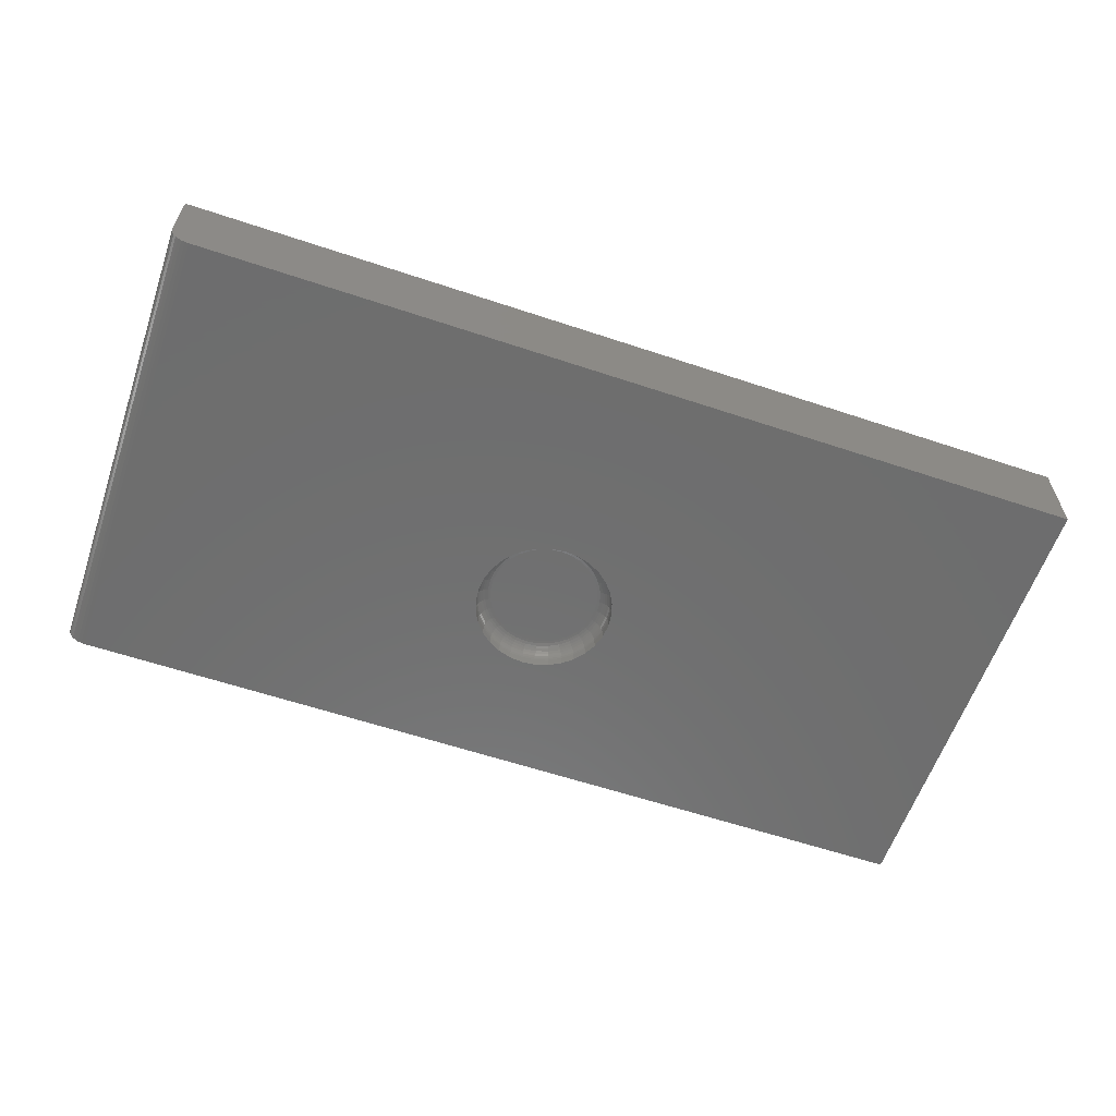
<metadata>
{"format":"stl","ext":"stl","renderer":"f3d","projection":"perspective","resolution":1024,"background":"white","views":[{"elev":-60.0,"azim":161.1,"up":"+Y"}]}
</metadata>
<code>
# stl→obj: 360 verts, 716 faces
v 0.005099 -0.1328 -0.05197
v 0.02743 -0.1484 -0.04977
v 0.02743 -0.1328 -0.04977
v 0.04891 -0.1484 -0.04326
v 0.04891 -0.1328 -0.04326
v 0.0687 -0.1484 -0.03268
v 0.0687 -0.1328 -0.03268
v 0.08604 -0.1484 -0.01845
v 0.08604 -0.1328 -0.01845
v 0.1003 -0.1484 -0.001098
v 0.1003 -0.1328 -0.001098
v 0.1109 -0.1484 0.01869
v 0.1109 -0.1328 0.01869
v 0.1174 -0.1484 0.04017
v 0.1174 -0.1328 0.04017
v 0.1196 -0.1484 0.0625
v 0.1196 -0.1328 0.0625
v 0.005099 -0.1484 -0.05197
v -0.01723 -0.1328 -0.04977
v -0.01723 -0.1484 -0.04977
v -0.03871 -0.1328 -0.04326
v -0.03871 -0.1484 -0.04326
v -0.0585 -0.1328 -0.03268
v -0.0585 -0.1484 -0.03268
v -0.07585 -0.1328 -0.01845
v -0.07585 -0.1484 -0.01845
v -0.09008 -0.1328 -0.001098
v -0.09008 -0.1484 -0.001098
v -0.1007 -0.1328 0.01869
v -0.1007 -0.1484 0.01869
v -0.1072 -0.1328 0.04017
v -0.1072 -0.1484 0.04017
v -0.1094 -0.1328 0.0625
v -0.1094 -0.1484 0.0625
v 0.1127 -0.1162 0.0625
v 0.1135 -0.1198 0.04094
v 0.1156 -0.1198 0.0625
v 0.1156 -0.1238 0.04052
v 0.1178 -0.1238 0.0625
v 0.1169 -0.1282 0.04026
v 0.1191 -0.1282 0.0625
v 0.1106 -0.1162 0.04151
v 0.1092 -0.1133 0.0625
v 0.1072 -0.1133 0.0422
v 0.1051 -0.1112 0.0625
v 0.1032 -0.1112 0.04299
v 0.1007 -0.1098 0.0625
v 0.09887 -0.1098 0.04385
v 0.09613 -0.1094 0.0625
v 0.09439 -0.1094 0.04474
v -0.1004 -0.1162 0.04151
v -0.1054 -0.1198 0.0625
v -0.1033 -0.1198 0.04094
v -0.1076 -0.1238 0.0625
v -0.1054 -0.1238 0.04052
v -0.1089 -0.1282 0.0625
v -0.1067 -0.1282 0.04026
v -0.1025 -0.1162 0.0625
v -0.09696 -0.1133 0.0422
v -0.09896 -0.1133 0.0625
v -0.09299 -0.1112 0.04299
v -0.09491 -0.1112 0.0625
v -0.08867 -0.1098 0.04385
v -0.09051 -0.1098 0.0625
v -0.08419 -0.1094 0.04474
v -0.08594 -0.1094 0.0625
v -0.09432 -0.1162 0.02132
v -0.09701 -0.1198 0.0202
v -0.09901 -0.1238 0.01938
v -0.1002 -0.1282 0.01887
v -0.09104 -0.1133 0.02268
v -0.08729 -0.1112 0.02423
v -0.08323 -0.1098 0.02591
v -0.07901 -0.1094 0.02766
v -0.08437 -0.1162 0.002716
v -0.0868 -0.1198 0.001096
v -0.0886 -0.1238 -0.000107
v -0.08971 -0.1282 -0.000848
v -0.08142 -0.1133 0.004689
v -0.07805 -0.1112 0.00694
v -0.0744 -0.1098 0.009383
v -0.0706 -0.1094 0.01192
v -0.07099 -0.1162 -0.01359
v -0.07305 -0.1198 -0.01565
v -0.07458 -0.1238 -0.01718
v -0.07553 -0.1282 -0.01813
v -0.06848 -0.1133 -0.01108
v -0.06562 -0.1112 -0.008214
v -0.06251 -0.1098 -0.005105
v -0.05927 -0.1094 -0.001872
v -0.05469 -0.1162 -0.02697
v -0.05631 -0.1198 -0.0294
v -0.05751 -0.1238 -0.0312
v -0.05825 -0.1282 -0.03231
v -0.05271 -0.1133 -0.02402
v -0.05046 -0.1112 -0.02065
v -0.04802 -0.1098 -0.017
v -0.04548 -0.1094 -0.01319
v -0.03608 -0.1162 -0.03692
v -0.0372 -0.1198 -0.03961
v -0.03803 -0.1238 -0.04161
v -0.03854 -0.1282 -0.04284
v -0.03472 -0.1133 -0.03364
v -0.03317 -0.1112 -0.02989
v -0.03149 -0.1098 -0.02583
v -0.02974 -0.1094 -0.02161
v -0.01589 -0.1162 -0.04304
v -0.01646 -0.1198 -0.0459
v -0.01689 -0.1238 -0.04802
v -0.01715 -0.1282 -0.04933
v -0.0152 -0.1133 -0.03956
v -0.01441 -0.1112 -0.03558
v -0.01355 -0.1098 -0.03127
v -0.01266 -0.1094 -0.02679
v 0.005099 -0.1162 -0.04511
v 0.005099 -0.1198 -0.04802
v 0.005099 -0.1238 -0.05019
v 0.005099 -0.1282 -0.05152
v 0.005099 -0.1133 -0.04156
v 0.005099 -0.1112 -0.03751
v 0.005099 -0.1098 -0.03311
v 0.005099 -0.1094 -0.02854
v 0.02609 -0.1162 -0.04304
v 0.02666 -0.1198 -0.0459
v 0.02708 -0.1238 -0.04802
v 0.02734 -0.1282 -0.04933
v 0.0254 -0.1133 -0.03956
v 0.02461 -0.1112 -0.03558
v 0.02375 -0.1098 -0.03127
v 0.02286 -0.1094 -0.02679
v 0.04628 -0.1162 -0.03692
v 0.04739 -0.1198 -0.03961
v 0.04822 -0.1238 -0.04161
v 0.04873 -0.1282 -0.04284
v 0.04492 -0.1133 -0.03364
v 0.04337 -0.1112 -0.02989
v 0.04169 -0.1098 -0.02583
v 0.03994 -0.1094 -0.02161
v 0.06488 -0.1162 -0.02697
v 0.0665 -0.1198 -0.0294
v 0.06771 -0.1238 -0.0312
v 0.06845 -0.1282 -0.03231
v 0.06291 -0.1133 -0.02402
v 0.06066 -0.1112 -0.02065
v 0.05822 -0.1098 -0.017
v 0.05568 -0.1094 -0.01319
v 0.08119 -0.1162 -0.01359
v 0.08325 -0.1198 -0.01565
v 0.08478 -0.1238 -0.01718
v 0.08573 -0.1282 -0.01813
v 0.07868 -0.1133 -0.01108
v 0.07581 -0.1112 -0.008214
v 0.0727 -0.1098 -0.005105
v 0.06947 -0.1094 -0.001872
v 0.09457 -0.1162 0.002716
v 0.097 -0.1198 0.001096
v 0.0988 -0.1238 -0.000107
v 0.09991 -0.1282 -0.000848
v 0.09162 -0.1133 0.004689
v 0.08825 -0.1112 0.00694
v 0.08459 -0.1098 0.009383
v 0.08079 -0.1094 0.01192
v 0.1045 -0.1162 0.02132
v 0.1072 -0.1198 0.0202
v 0.1092 -0.1238 0.01938
v 0.1104 -0.1282 0.01887
v 0.1012 -0.1133 0.02268
v 0.09749 -0.1112 0.02423
v 0.09343 -0.1098 0.02591
v 0.08921 -0.1094 0.02766
v 0.7188 -0.1484 0.3829
v -0.75 -0.1484 0.3829
v -0.01723 -0.1484 0.1748
v 0.005099 -0.1484 0.177
v 0.02743 -0.1484 0.1748
v 0.04891 -0.1484 0.1683
v 0.0687 -0.1484 0.1577
v 0.08604 -0.1484 0.1434
v 0.1003 -0.1484 0.1261
v 0.1109 -0.1484 0.1063
v 0.7188 -0.1484 -0.375
v -0.75 -0.1484 -0.375
v -0.1007 -0.1484 0.1063
v -0.09008 -0.1484 0.1261
v -0.07585 -0.1484 0.1434
v -0.0585 -0.1484 0.1577
v -0.03871 -0.1484 0.1683
v -0.1072 -0.1484 0.08483
v 0.1174 -0.1484 0.08483
v -0.01266 -0.1094 0.1518
v 0.02286 -0.1094 0.1518
v 0.005099 -0.1094 0.1535
v -0.02974 -0.1094 0.1466
v 0.03994 -0.1094 0.1466
v -0.04548 -0.1094 0.1382
v 0.05568 -0.1094 0.1382
v -0.05927 -0.1094 0.1269
v 0.06947 -0.1094 0.1269
v 0.08079 -0.1094 0.1131
v -0.0706 -0.1094 0.1131
v 0.08921 -0.1094 0.09734
v -0.07901 -0.1094 0.09734
v 0.09439 -0.1094 0.08026
v -0.08419 -0.1094 0.08026
v 0.005099 -0.1328 0.177
v -0.01723 -0.1328 0.1748
v -0.03871 -0.1328 0.1683
v -0.0585 -0.1328 0.1577
v -0.07585 -0.1328 0.1434
v -0.09008 -0.1328 0.1261
v -0.1007 -0.1328 0.1063
v -0.1072 -0.1328 0.08483
v 0.02743 -0.1328 0.1748
v 0.04891 -0.1328 0.1683
v 0.0687 -0.1328 0.1577
v 0.08604 -0.1328 0.1434
v 0.1003 -0.1328 0.1261
v 0.1109 -0.1328 0.1063
v 0.1174 -0.1328 0.08483
v -0.1033 -0.1198 0.08406
v -0.1054 -0.1238 0.08448
v -0.1067 -0.1282 0.08474
v -0.1004 -0.1162 0.08349
v -0.09696 -0.1133 0.0828
v -0.09299 -0.1112 0.08201
v -0.08867 -0.1098 0.08115
v 0.1106 -0.1162 0.08349
v 0.1135 -0.1198 0.08406
v 0.1156 -0.1238 0.08448
v 0.1169 -0.1282 0.08474
v 0.1072 -0.1133 0.0828
v 0.1032 -0.1112 0.08201
v 0.09887 -0.1098 0.08115
v 0.1045 -0.1162 0.1037
v 0.1072 -0.1198 0.1048
v 0.1092 -0.1238 0.1056
v 0.1104 -0.1282 0.1061
v 0.1012 -0.1133 0.1023
v 0.09749 -0.1112 0.1008
v 0.09343 -0.1098 0.09909
v 0.09457 -0.1162 0.1223
v 0.097 -0.1198 0.1239
v 0.0988 -0.1238 0.1251
v 0.09991 -0.1282 0.1258
v 0.09162 -0.1133 0.1203
v 0.08825 -0.1112 0.1181
v 0.08459 -0.1098 0.1156
v 0.08119 -0.1162 0.1386
v 0.08325 -0.1198 0.1407
v 0.08478 -0.1238 0.1422
v 0.08573 -0.1282 0.1431
v 0.07868 -0.1133 0.1361
v 0.07581 -0.1112 0.1332
v 0.0727 -0.1098 0.1301
v 0.06488 -0.1162 0.152
v 0.0665 -0.1198 0.1544
v 0.06771 -0.1238 0.1562
v 0.06845 -0.1282 0.1573
v 0.06291 -0.1133 0.149
v 0.06066 -0.1112 0.1457
v 0.05822 -0.1098 0.142
v 0.04628 -0.1162 0.1619
v 0.04739 -0.1198 0.1646
v 0.04822 -0.1238 0.1666
v 0.04873 -0.1282 0.1678
v 0.04492 -0.1133 0.1586
v 0.04337 -0.1112 0.1549
v 0.04169 -0.1098 0.1508
v 0.02609 -0.1162 0.168
v 0.02666 -0.1198 0.1709
v 0.02708 -0.1238 0.173
v 0.02734 -0.1282 0.1743
v 0.0254 -0.1133 0.1646
v 0.02461 -0.1112 0.1606
v 0.02375 -0.1098 0.1563
v 0.005099 -0.1162 0.1701
v 0.005099 -0.1198 0.173
v 0.005099 -0.1238 0.1752
v 0.005099 -0.1282 0.1765
v 0.005099 -0.1133 0.1666
v 0.005099 -0.1112 0.1625
v 0.005099 -0.1098 0.1581
v -0.01589 -0.1162 0.168
v -0.01646 -0.1198 0.1709
v -0.01689 -0.1238 0.173
v -0.01715 -0.1282 0.1743
v -0.0152 -0.1133 0.1646
v -0.01441 -0.1112 0.1606
v -0.01355 -0.1098 0.1563
v -0.03608 -0.1162 0.1619
v -0.0372 -0.1198 0.1646
v -0.03803 -0.1238 0.1666
v -0.03854 -0.1282 0.1678
v -0.03472 -0.1133 0.1586
v -0.03317 -0.1112 0.1549
v -0.03149 -0.1098 0.1508
v -0.05469 -0.1162 0.152
v -0.05631 -0.1198 0.1544
v -0.05751 -0.1238 0.1562
v -0.05825 -0.1282 0.1573
v -0.05271 -0.1133 0.149
v -0.05046 -0.1112 0.1457
v -0.04802 -0.1098 0.142
v -0.07099 -0.1162 0.1386
v -0.07305 -0.1198 0.1407
v -0.07458 -0.1238 0.1422
v -0.07553 -0.1282 0.1431
v -0.06848 -0.1133 0.1361
v -0.06562 -0.1112 0.1332
v -0.06251 -0.1098 0.1301
v -0.08437 -0.1162 0.1223
v -0.0868 -0.1198 0.1239
v -0.0886 -0.1238 0.1251
v -0.08971 -0.1282 0.1258
v -0.08142 -0.1133 0.1203
v -0.07805 -0.1112 0.1181
v -0.0744 -0.1098 0.1156
v -0.09432 -0.1162 0.1037
v -0.09701 -0.1198 0.1048
v -0.09901 -0.1238 0.1056
v -0.1002 -0.1282 0.1061
v -0.09104 -0.1133 0.1023
v -0.08729 -0.1112 0.1008
v -0.08323 -0.1098 0.09909
v 0.75 -0.1172 0.3829
v 0.7477 -0.002288 0.3829
v 0.7494 -0.1233 0.3829
v 0.7408 -0.1393 0.3829
v 0.7447 -0.1345 0.3829
v 0.7437 -0.0001501 0.3829
v 0.7452 -0.0005947 0.3829
v 0.7465 -0.001317 0.3829
v 0.7476 -0.1291 0.3829
v 0.7422 2.077e-16 0.3829
v -0.75 4.207e-17 0.3829
v 0.7248 -0.1478 0.3829
v 0.7307 -0.1461 0.3829
v 0.7361 -0.1432 0.3829
v 0.7487 -0.003472 0.3829
v 0.75 -0.007812 0.3829
v 0.7498 -0.006288 0.3829
v 0.7494 -0.004823 0.3829
v 0.75 -0.1172 -0.375
v 0.75 -0.007812 -0.375
v 0.7422 1.657e-16 -0.375
v 0.7408 -0.1393 -0.375
v 0.7361 -0.1432 -0.375
v 0.7307 -0.1461 -0.375
v 0.7248 -0.1478 -0.375
v -0.75 0 -0.375
v 0.7476 -0.1291 -0.375
v 0.7447 -0.1345 -0.375
v 0.7465 -0.001317 -0.375
v 0.7477 -0.002288 -0.375
v 0.7487 -0.003472 -0.375
v 0.7494 -0.004823 -0.375
v 0.7498 -0.006288 -0.375
v 0.7494 -0.1233 -0.375
v 0.7437 -0.0001501 -0.375
v 0.7452 -0.0005947 -0.375
f 1 2 3
f 3 2 4
f 3 4 5
f 5 4 6
f 5 6 7
f 7 6 8
f 7 8 9
f 9 8 10
f 9 10 11
f 11 10 12
f 11 12 13
f 13 12 14
f 13 14 15
f 15 14 16
f 15 16 17
f 2 1 18
f 18 1 19
f 18 19 20
f 20 19 21
f 20 21 22
f 22 21 23
f 22 23 24
f 24 23 25
f 24 25 26
f 26 25 27
f 26 27 28
f 28 27 29
f 28 29 30
f 30 29 31
f 30 31 32
f 32 31 33
f 32 33 34
f 35 36 37
f 37 36 38
f 37 38 39
f 39 38 40
f 39 40 41
f 41 40 15
f 41 15 17
f 36 35 42
f 42 35 43
f 42 43 44
f 44 43 45
f 44 45 46
f 46 45 47
f 46 47 48
f 48 47 49
f 48 49 50
f 51 52 53
f 53 52 54
f 53 54 55
f 55 54 56
f 55 56 57
f 57 56 33
f 57 33 31
f 52 51 58
f 58 51 59
f 58 59 60
f 60 59 61
f 60 61 62
f 62 61 63
f 62 63 64
f 64 63 65
f 64 65 66
f 67 53 68
f 68 53 55
f 68 55 69
f 69 55 57
f 69 57 70
f 70 57 31
f 70 31 29
f 53 67 51
f 51 67 71
f 51 71 59
f 59 71 72
f 59 72 61
f 61 72 73
f 61 73 63
f 63 73 74
f 63 74 65
f 75 68 76
f 76 68 69
f 76 69 77
f 77 69 70
f 77 70 78
f 78 70 29
f 78 29 27
f 68 75 67
f 67 75 79
f 67 79 71
f 71 79 80
f 71 80 72
f 72 80 81
f 72 81 73
f 73 81 82
f 73 82 74
f 83 76 84
f 84 76 77
f 84 77 85
f 85 77 78
f 85 78 86
f 86 78 27
f 86 27 25
f 76 83 75
f 75 83 87
f 75 87 79
f 79 87 88
f 79 88 80
f 80 88 89
f 80 89 81
f 81 89 90
f 81 90 82
f 91 84 92
f 92 84 85
f 92 85 93
f 93 85 86
f 93 86 94
f 94 86 25
f 94 25 23
f 84 91 83
f 83 91 95
f 83 95 87
f 87 95 96
f 87 96 88
f 88 96 97
f 88 97 89
f 89 97 98
f 89 98 90
f 99 92 100
f 100 92 93
f 100 93 101
f 101 93 94
f 101 94 102
f 102 94 23
f 102 23 21
f 92 99 91
f 91 99 103
f 91 103 95
f 95 103 104
f 95 104 96
f 96 104 105
f 96 105 97
f 97 105 106
f 97 106 98
f 107 100 108
f 108 100 101
f 108 101 109
f 109 101 102
f 109 102 110
f 110 102 21
f 110 21 19
f 100 107 99
f 99 107 111
f 99 111 103
f 103 111 112
f 103 112 104
f 104 112 113
f 104 113 105
f 105 113 114
f 105 114 106
f 115 108 116
f 116 108 109
f 116 109 117
f 117 109 110
f 117 110 118
f 118 110 19
f 118 19 1
f 108 115 107
f 107 115 119
f 107 119 111
f 111 119 120
f 111 120 112
f 112 120 121
f 112 121 113
f 113 121 122
f 113 122 114
f 123 116 124
f 124 116 117
f 124 117 125
f 125 117 118
f 125 118 126
f 126 118 1
f 126 1 3
f 116 123 115
f 115 123 127
f 115 127 119
f 119 127 128
f 119 128 120
f 120 128 129
f 120 129 121
f 121 129 130
f 121 130 122
f 131 124 132
f 132 124 125
f 132 125 133
f 133 125 126
f 133 126 134
f 134 126 3
f 134 3 5
f 124 131 123
f 123 131 135
f 123 135 127
f 127 135 136
f 127 136 128
f 128 136 137
f 128 137 129
f 129 137 138
f 129 138 130
f 139 132 140
f 140 132 133
f 140 133 141
f 141 133 134
f 141 134 142
f 142 134 5
f 142 5 7
f 132 139 131
f 131 139 143
f 131 143 135
f 135 143 144
f 135 144 136
f 136 144 145
f 136 145 137
f 137 145 146
f 137 146 138
f 147 140 148
f 148 140 141
f 148 141 149
f 149 141 142
f 149 142 150
f 150 142 7
f 150 7 9
f 140 147 139
f 139 147 151
f 139 151 143
f 143 151 152
f 143 152 144
f 144 152 153
f 144 153 145
f 145 153 154
f 145 154 146
f 155 148 156
f 156 148 149
f 156 149 157
f 157 149 150
f 157 150 158
f 158 150 9
f 158 9 11
f 148 155 147
f 147 155 159
f 147 159 151
f 151 159 160
f 151 160 152
f 152 160 161
f 152 161 153
f 153 161 162
f 153 162 154
f 163 156 164
f 164 156 157
f 164 157 165
f 165 157 158
f 165 158 166
f 166 158 11
f 166 11 13
f 156 163 155
f 155 163 167
f 155 167 159
f 159 167 168
f 159 168 160
f 160 168 169
f 160 169 161
f 161 169 170
f 161 170 162
f 42 164 36
f 36 164 165
f 36 165 38
f 38 165 166
f 38 166 40
f 40 166 13
f 40 13 15
f 164 42 163
f 163 42 44
f 163 44 167
f 167 44 46
f 167 46 168
f 168 46 48
f 168 48 169
f 169 48 50
f 169 50 170
f 171 172 173
f 171 173 174
f 171 174 175
f 171 175 176
f 171 176 177
f 171 177 178
f 171 178 179
f 171 179 180
f 171 180 181
f 172 182 183
f 172 183 184
f 172 184 185
f 172 185 186
f 172 186 187
f 172 187 173
f 182 181 18
f 182 18 20
f 182 20 22
f 182 22 24
f 182 24 26
f 182 26 28
f 182 28 30
f 182 30 32
f 182 32 34
f 182 34 188
f 182 188 183
f 181 180 189
f 181 189 16
f 181 16 14
f 181 14 12
f 181 12 10
f 181 10 8
f 181 8 6
f 181 6 4
f 181 4 2
f 181 2 18
f 190 191 192
f 191 190 193
f 191 193 194
f 194 193 195
f 194 195 196
f 196 195 197
f 196 197 198
f 154 98 146
f 146 98 106
f 146 106 138
f 138 106 114
f 138 114 130
f 130 114 122
f 198 197 199
f 199 197 200
f 199 200 201
f 201 200 202
f 201 202 203
f 203 202 204
f 203 204 49
f 49 204 66
f 49 66 50
f 50 66 65
f 50 65 170
f 170 65 74
f 170 74 162
f 162 74 82
f 162 82 154
f 154 82 90
f 154 90 98
f 205 173 206
f 206 173 187
f 206 187 207
f 207 187 186
f 207 186 208
f 208 186 185
f 208 185 209
f 209 185 184
f 209 184 210
f 210 184 183
f 210 183 211
f 211 183 188
f 211 188 212
f 212 188 34
f 212 34 33
f 173 205 174
f 174 205 213
f 174 213 175
f 175 213 214
f 175 214 176
f 176 214 215
f 176 215 177
f 177 215 216
f 177 216 178
f 178 216 217
f 178 217 179
f 179 217 218
f 179 218 180
f 180 218 219
f 180 219 189
f 189 219 17
f 189 17 16
f 58 220 52
f 52 220 221
f 52 221 54
f 54 221 222
f 54 222 56
f 56 222 212
f 56 212 33
f 220 58 223
f 223 58 60
f 223 60 224
f 224 60 62
f 224 62 225
f 225 62 64
f 225 64 226
f 226 64 66
f 226 66 204
f 227 37 228
f 228 37 39
f 228 39 229
f 229 39 41
f 229 41 230
f 230 41 17
f 230 17 219
f 37 227 35
f 35 227 231
f 35 231 43
f 43 231 232
f 43 232 45
f 45 232 233
f 45 233 47
f 47 233 203
f 47 203 49
f 234 228 235
f 235 228 229
f 235 229 236
f 236 229 230
f 236 230 237
f 237 230 219
f 237 219 218
f 228 234 227
f 227 234 238
f 227 238 231
f 231 238 239
f 231 239 232
f 232 239 240
f 232 240 233
f 233 240 201
f 233 201 203
f 241 235 242
f 242 235 236
f 242 236 243
f 243 236 237
f 243 237 244
f 244 237 218
f 244 218 217
f 235 241 234
f 234 241 245
f 234 245 238
f 238 245 246
f 238 246 239
f 239 246 247
f 239 247 240
f 240 247 199
f 240 199 201
f 248 242 249
f 249 242 243
f 249 243 250
f 250 243 244
f 250 244 251
f 251 244 217
f 251 217 216
f 242 248 241
f 241 248 252
f 241 252 245
f 245 252 253
f 245 253 246
f 246 253 254
f 246 254 247
f 247 254 198
f 247 198 199
f 255 249 256
f 256 249 250
f 256 250 257
f 257 250 251
f 257 251 258
f 258 251 216
f 258 216 215
f 249 255 248
f 248 255 259
f 248 259 252
f 252 259 260
f 252 260 253
f 253 260 261
f 253 261 254
f 254 261 196
f 254 196 198
f 262 256 263
f 263 256 257
f 263 257 264
f 264 257 258
f 264 258 265
f 265 258 215
f 265 215 214
f 256 262 255
f 255 262 266
f 255 266 259
f 259 266 267
f 259 267 260
f 260 267 268
f 260 268 261
f 261 268 194
f 261 194 196
f 269 263 270
f 270 263 264
f 270 264 271
f 271 264 265
f 271 265 272
f 272 265 214
f 272 214 213
f 263 269 262
f 262 269 273
f 262 273 266
f 266 273 274
f 266 274 267
f 267 274 275
f 267 275 268
f 268 275 191
f 268 191 194
f 276 270 277
f 277 270 271
f 277 271 278
f 278 271 272
f 278 272 279
f 279 272 213
f 279 213 205
f 270 276 269
f 269 276 280
f 269 280 273
f 273 280 281
f 273 281 274
f 274 281 282
f 274 282 275
f 275 282 192
f 275 192 191
f 283 277 284
f 284 277 278
f 284 278 285
f 285 278 279
f 285 279 286
f 286 279 205
f 286 205 206
f 277 283 276
f 276 283 287
f 276 287 280
f 280 287 288
f 280 288 281
f 281 288 289
f 281 289 282
f 282 289 190
f 282 190 192
f 290 284 291
f 291 284 285
f 291 285 292
f 292 285 286
f 292 286 293
f 293 286 206
f 293 206 207
f 284 290 283
f 283 290 294
f 283 294 287
f 287 294 295
f 287 295 288
f 288 295 296
f 288 296 289
f 289 296 193
f 289 193 190
f 297 291 298
f 298 291 292
f 298 292 299
f 299 292 293
f 299 293 300
f 300 293 207
f 300 207 208
f 291 297 290
f 290 297 301
f 290 301 294
f 294 301 302
f 294 302 295
f 295 302 303
f 295 303 296
f 296 303 195
f 296 195 193
f 304 298 305
f 305 298 299
f 305 299 306
f 306 299 300
f 306 300 307
f 307 300 208
f 307 208 209
f 298 304 297
f 297 304 308
f 297 308 301
f 301 308 309
f 301 309 302
f 302 309 310
f 302 310 303
f 303 310 197
f 303 197 195
f 311 305 312
f 312 305 306
f 312 306 313
f 313 306 307
f 313 307 314
f 314 307 209
f 314 209 210
f 305 311 304
f 304 311 315
f 304 315 308
f 308 315 316
f 308 316 309
f 309 316 317
f 309 317 310
f 310 317 200
f 310 200 197
f 318 312 319
f 319 312 313
f 319 313 320
f 320 313 314
f 320 314 321
f 321 314 210
f 321 210 211
f 312 318 311
f 311 318 322
f 311 322 315
f 315 322 323
f 315 323 316
f 316 323 324
f 316 324 317
f 317 324 202
f 317 202 200
f 223 319 220
f 220 319 320
f 220 320 221
f 221 320 321
f 221 321 222
f 222 321 211
f 222 211 212
f 319 223 318
f 318 223 224
f 318 224 322
f 322 224 225
f 322 225 323
f 323 225 226
f 323 226 324
f 324 226 204
f 324 204 202
f 325 326 327
f 328 329 330
f 330 329 331
f 332 331 329
f 329 333 332
f 332 333 326
f 326 333 327
f 334 335 172
f 334 172 171
f 334 171 336
f 334 336 337
f 334 337 338
f 334 338 328
f 334 328 330
f 339 326 325
f 339 325 340
f 339 340 341
f 339 341 342
f 343 344 325
f 325 344 340
f 345 346 347
f 345 347 348
f 345 348 349
f 345 349 181
f 345 181 182
f 345 182 350
f 351 352 353
f 351 353 354
f 351 354 355
f 351 355 356
f 351 356 357
f 351 357 344
f 351 344 343
f 351 343 358
f 352 346 345
f 352 345 359
f 352 359 360
f 352 360 353
f 343 325 358
f 358 325 327
f 358 327 351
f 351 327 333
f 351 333 352
f 352 333 329
f 352 329 346
f 346 329 328
f 346 328 347
f 347 328 338
f 347 338 348
f 348 338 337
f 348 337 349
f 349 337 336
f 349 336 181
f 181 336 171
f 350 335 345
f 345 335 334
f 345 334 359
f 359 334 330
f 359 330 360
f 360 330 331
f 360 331 353
f 353 331 332
f 353 332 354
f 354 332 326
f 354 326 355
f 355 326 339
f 355 339 356
f 356 339 342
f 356 342 357
f 357 342 341
f 357 341 344
f 344 341 340
f 172 335 182
f 182 335 350

</code>
